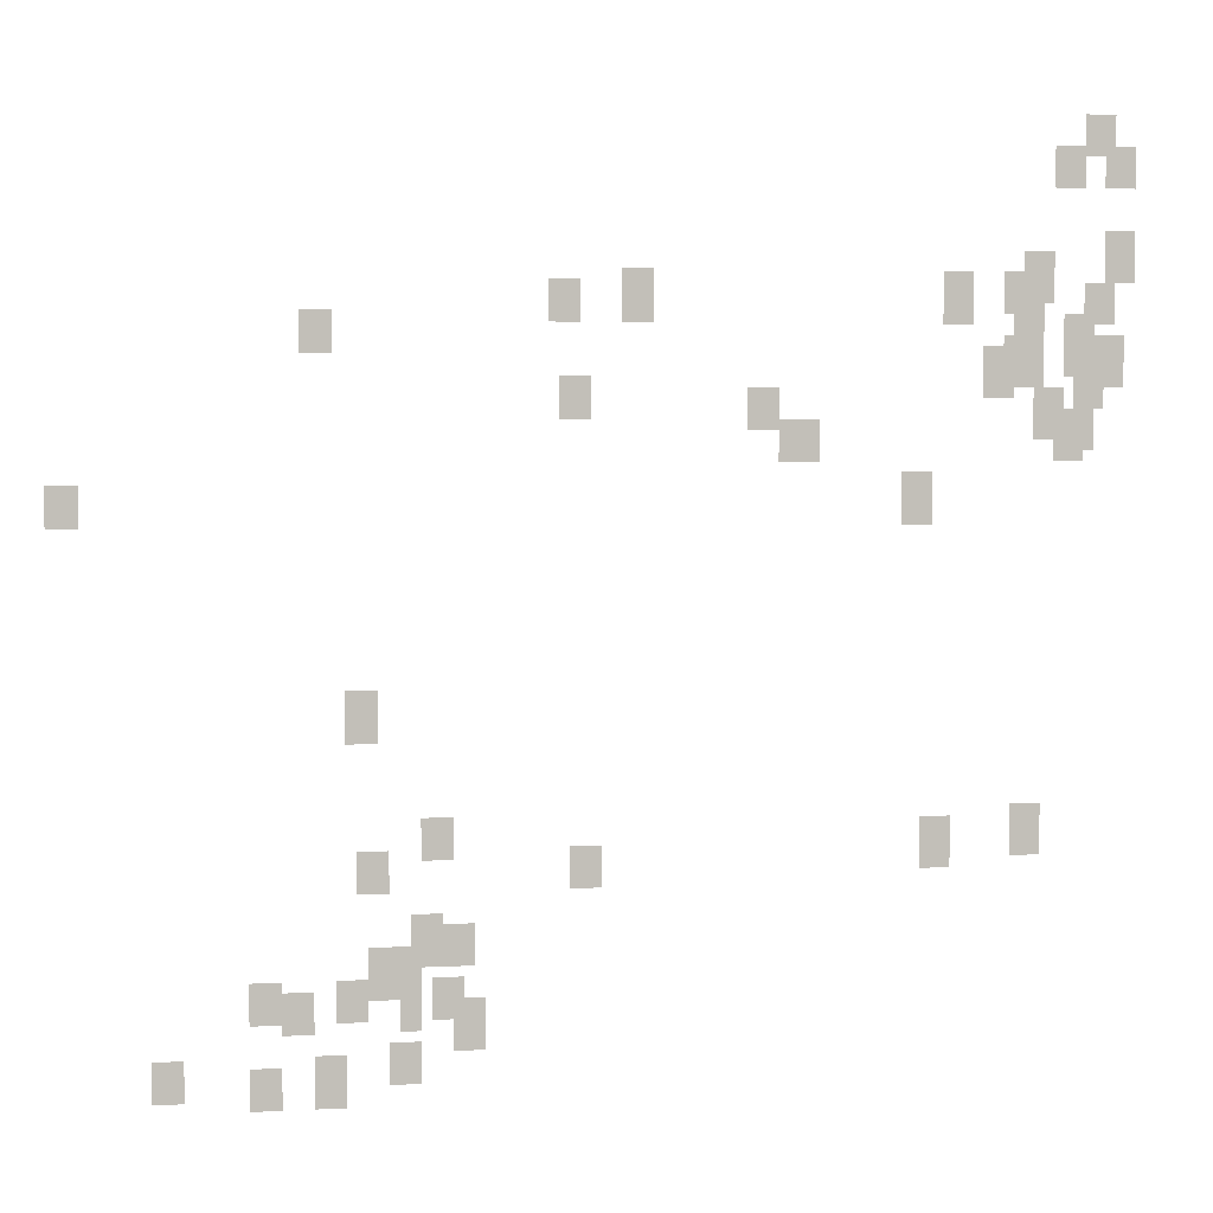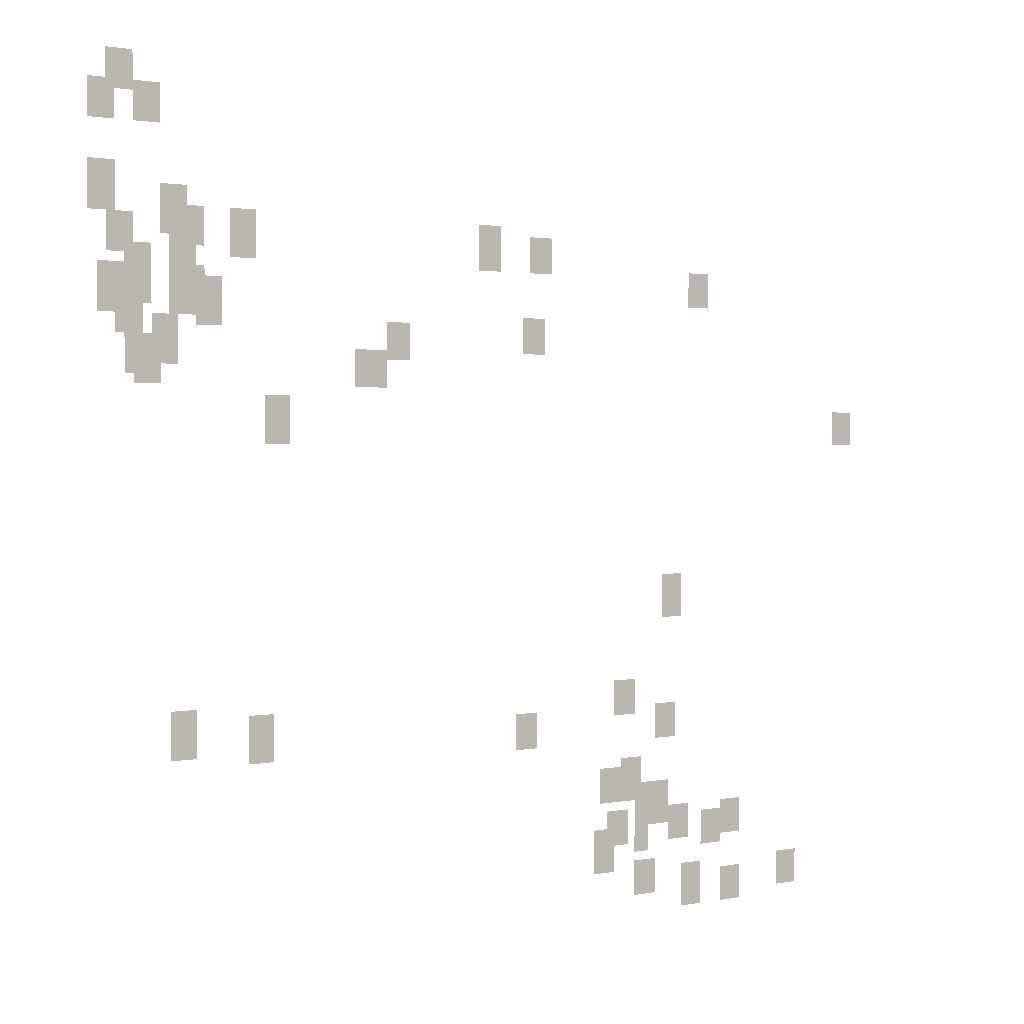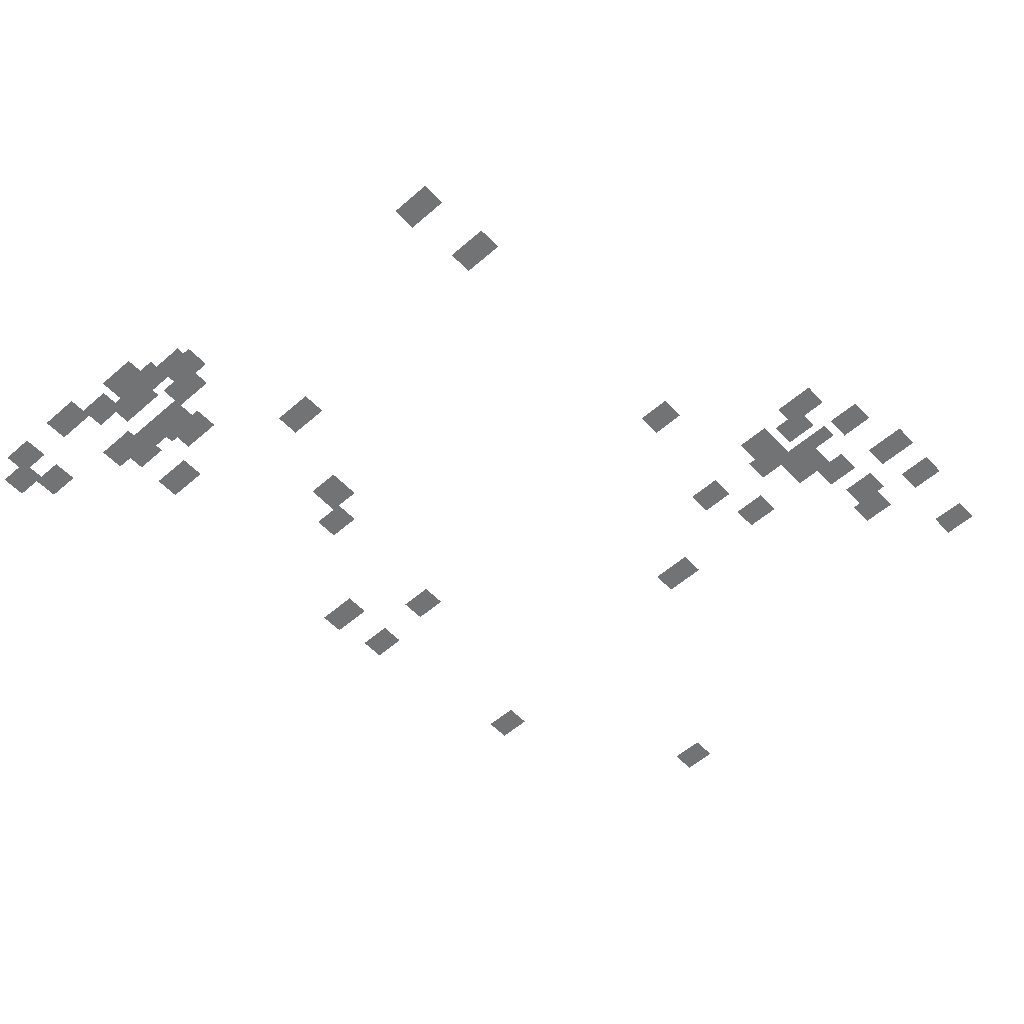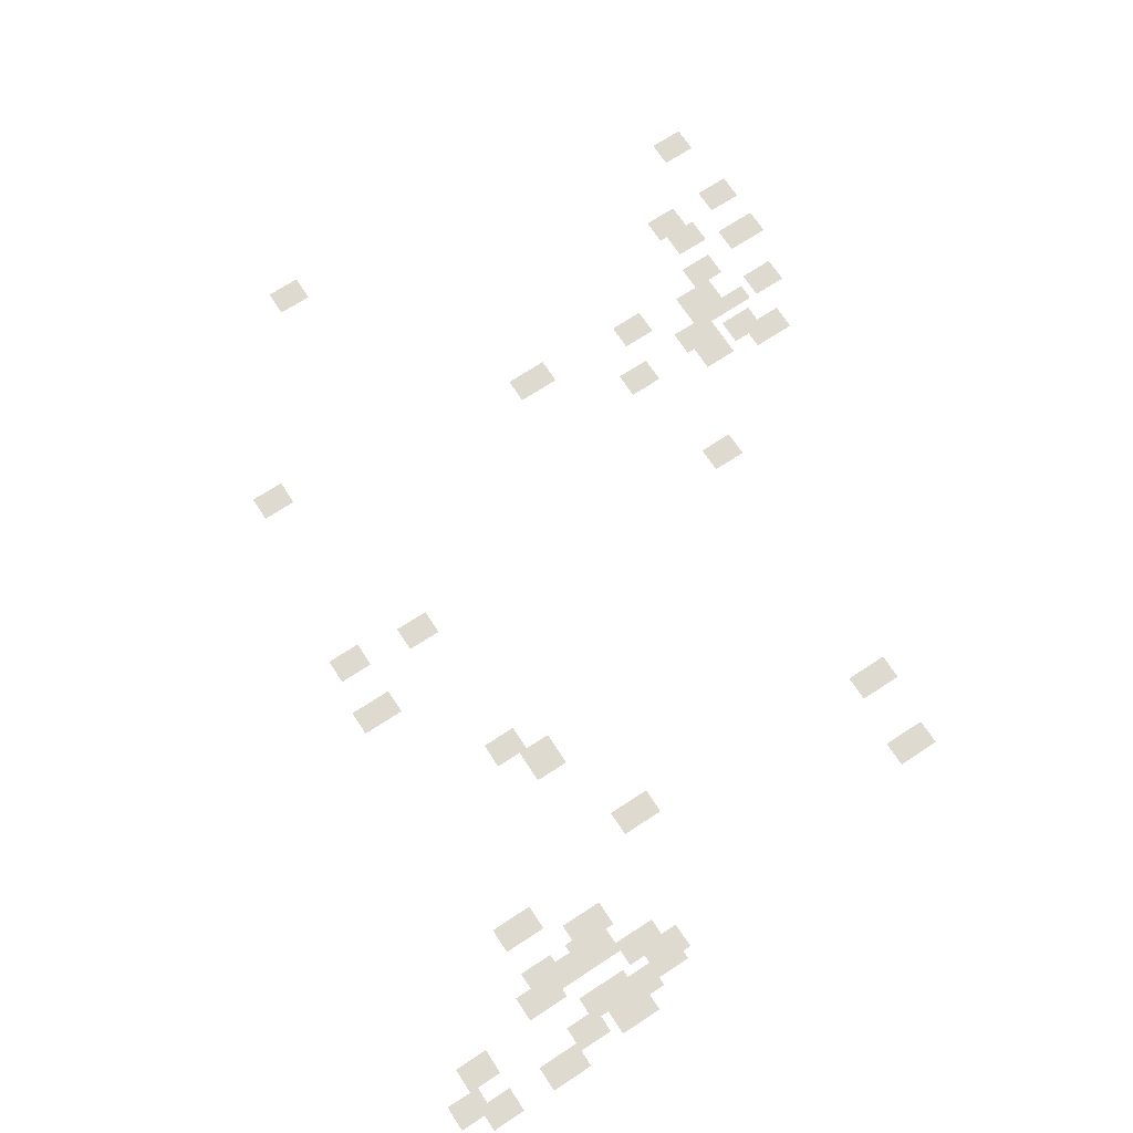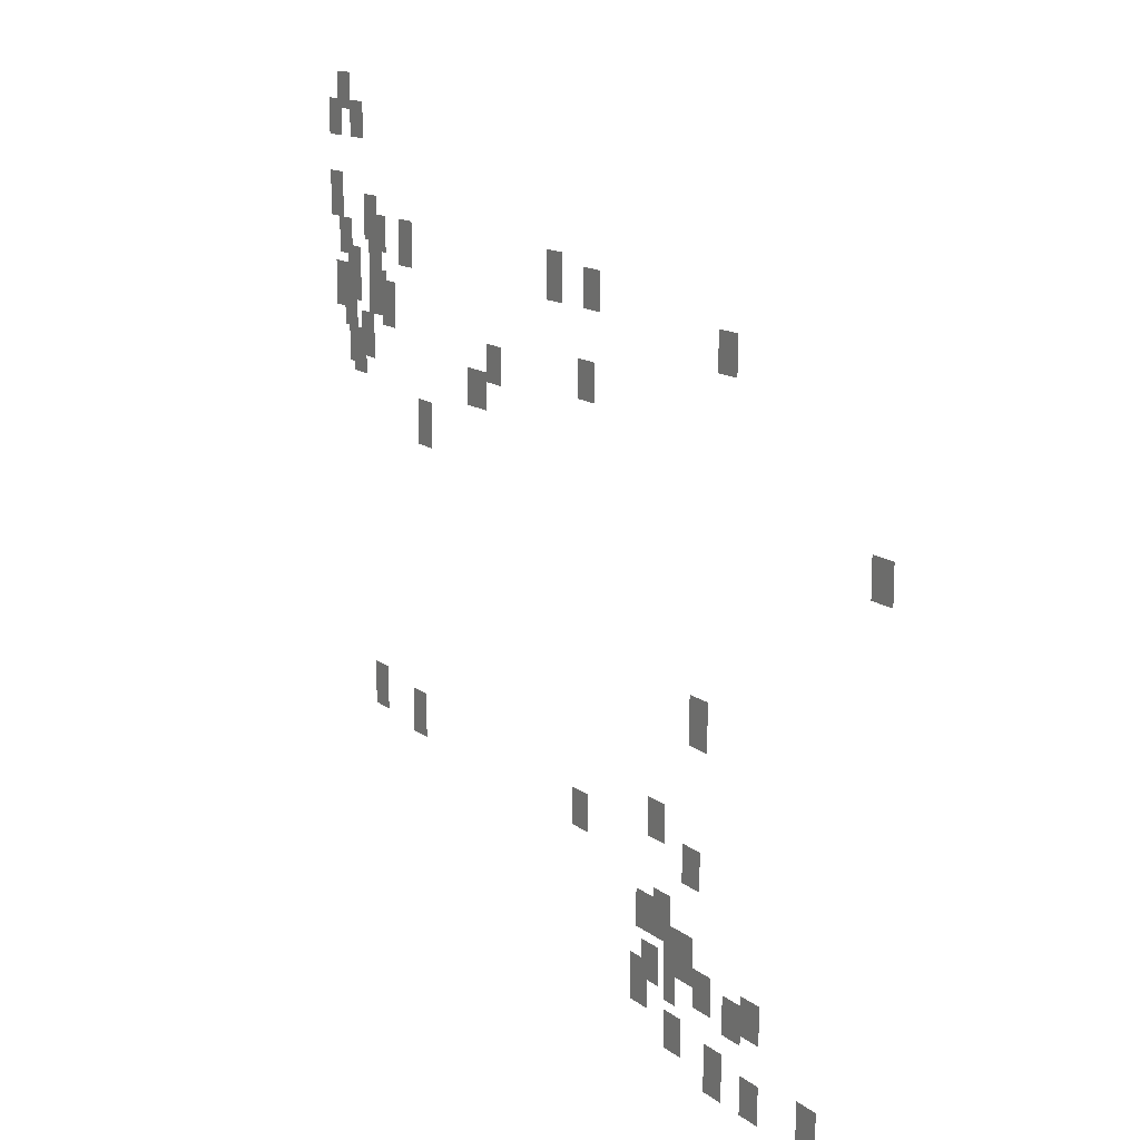
<metadata>
{"format":"obj","ext":"obj","renderer":"f3d","projection":"perspective","resolution":1024,"background":"white","views":[{"elev":3.7,"azim":-10.2,"up":"+Z"},{"elev":1.4,"azim":143.9,"up":"+Z"},{"elev":-55.7,"azim":132.4,"up":"+Y"},{"elev":70.6,"azim":56.7,"up":"+Y"},{"elev":13.8,"azim":-121.4,"up":"+Z"}]}
</metadata>
<code>
g Grass_0_Cluster105
v 149.8 -0.04842 140.8
v 148.9 -0.04842 140.8
v 149.8 -0.04842 142
v 148.9 -0.04842 142
v 150.4 -0.04842 140
v 149.5 -0.04842 140
v 150.4 -0.04842 141.1
v 149.5 -0.04842 141.1
v 148.9 -0.04842 140
v 148.1 -0.04842 140
v 148.9 -0.04842 141.1
v 148.1 -0.04842 141.1
v 150.4 -0.04842 137.4
v 149.5 -0.04842 137.4
v 150.4 -0.04842 138.8
v 149.5 -0.04842 138.8
v 148.1 -0.04842 136.8
v 147.2 -0.04842 136.8
v 148.1 -0.04842 138.3
v 147.2 -0.04842 138.3
v 147.5 -0.04842 136.5
v 146.6 -0.04842 136.5
v 147.5 -0.04842 137.7
v 146.6 -0.04842 137.7
v 136.9 -0.04842 136.3
v 136.1 -0.04842 136.3
v 136.9 -0.04842 137.7
v 136.1 -0.04842 137.7
v 145.8 -0.04842 136.3
v 144.9 -0.04842 136.3
v 145.8 -0.04842 137.7
v 144.9 -0.04842 137.7
v 149.8 -0.04842 136.3
v 148.9 -0.04842 136.3
v 149.8 -0.04842 137.4
v 148.9 -0.04842 137.4
v 134.9 -0.04842 136.3
v 134.1 -0.04842 136.3
v 134.9 -0.04842 137.4
v 134.1 -0.04842 137.4
v 147.8 -0.04842 135.7
v 146.9 -0.04842 135.7
v 147.8 -0.04842 136.8
v 146.9 -0.04842 136.8
v 128.4 -0.04842 135.4
v 127.5 -0.04842 135.4
v 128.4 -0.04842 136.5
v 127.5 -0.04842 136.5
v 149.2 -0.04842 135.4
v 148.4 -0.04842 135.4
v 149.2 -0.04842 136.5
v 148.4 -0.04842 136.5
v 149.2 -0.04842 134.8
v 148.4 -0.04842 134.8
v 149.2 -0.04842 136.3
v 148.4 -0.04842 136.3
v 150.1 -0.04842 134.5
v 149.2 -0.04842 134.5
v 150.1 -0.04842 136
v 149.2 -0.04842 136
v 147.8 -0.04842 134.5
v 146.6 -0.04842 134.5
v 147.8 -0.04842 136
v 146.6 -0.04842 136
v 146.9 -0.04842 134.3
v 146.1 -0.04842 134.3
v 146.9 -0.04842 135.7
v 146.1 -0.04842 135.7
v 149.5 -0.04842 134
v 148.6 -0.04842 134
v 149.5 -0.04842 135.4
v 148.6 -0.04842 135.4
v 135.2 -0.04842 133.7
v 134.4 -0.04842 133.7
v 135.2 -0.04842 134.8
v 134.4 -0.04842 134.8
v 140.4 -0.04842 133.4
v 139.5 -0.04842 133.4
v 140.4 -0.04842 134.5
v 139.5 -0.04842 134.5
v 148.4 -0.04842 133.1
v 147.5 -0.04842 133.1
v 148.4 -0.04842 134.5
v 147.5 -0.04842 134.5
v 149.2 -0.04842 132.8
v 148.4 -0.04842 132.8
v 149.2 -0.04842 134
v 148.4 -0.04842 134
v 141.5 -0.04842 132.5
v 140.4 -0.04842 132.5
v 141.5 -0.04842 133.7
v 140.4 -0.04842 133.7
v 148.9 -0.04842 132.5
v 148.1 -0.04842 132.5
v 148.9 -0.04842 133.7
v 148.1 -0.04842 133.7
v 144.6 -0.04842 130.8
v 143.8 -0.04842 130.8
v 144.6 -0.04842 132.3
v 143.8 -0.04842 132.3
v 121.8 -0.04842 130.8
v 120.9 -0.04842 130.8
v 121.8 -0.04842 132
v 120.9 -0.04842 132
v 129.5 -0.04842 125.1
v 128.6 -0.04842 125.1
v 129.5 -0.04842 126.5
v 128.6 -0.04842 126.5
v 131.5 -0.04842 122
v 130.6 -0.04842 122
v 131.5 -0.04842 123.1
v 130.6 -0.04842 123.1
v 147.8 -0.04842 121.7
v 146.9 -0.04842 121.7
v 147.8 -0.04842 123.1
v 146.9 -0.04842 123.1
v 145.2 -0.04842 121.4
v 144.4 -0.04842 121.4
v 145.2 -0.04842 122.8
v 144.4 -0.04842 122.8
v 135.5 -0.04842 121.1
v 134.6 -0.04842 121.1
v 135.5 -0.04842 122.3
v 134.6 -0.04842 122.3
v 129.8 -0.04842 121.1
v 128.9 -0.04842 121.1
v 129.8 -0.04842 122.3
v 128.9 -0.04842 122.3
v 131.2 -0.04842 119.1
v 130.4 -0.04842 119.1
v 131.2 -0.04842 120.5
v 130.4 -0.04842 120.5
v 132.1 -0.04842 119.1
v 131.2 -0.04842 119.1
v 132.1 -0.04842 120.3
v 131.2 -0.04842 120.3
v 130.6 -0.04842 118.5
v 129.5 -0.04842 118.5
v 130.6 -0.04842 119.7
v 129.5 -0.04842 119.7
v 130.1 -0.04842 118.5
v 129.2 -0.04842 118.5
v 130.1 -0.04842 119.7
v 129.2 -0.04842 119.7
v 130.1 -0.04842 118.3
v 129.2 -0.04842 118.3
v 130.1 -0.04842 119.4
v 129.2 -0.04842 119.4
v 129.2 -0.04842 117.7
v 128.4 -0.04842 117.7
v 129.2 -0.04842 118.8
v 128.4 -0.04842 118.8
v 131.8 -0.04842 117.7
v 130.9 -0.04842 117.7
v 131.8 -0.04842 118.8
v 130.9 -0.04842 118.8
v 126.9 -0.04842 117.7
v 126.1 -0.04842 117.7
v 126.9 -0.04842 118.8
v 126.1 -0.04842 118.8
v 127.8 -0.04842 117.4
v 126.9 -0.04842 117.4
v 127.8 -0.04842 118.5
v 126.9 -0.04842 118.5
v 130.6 -0.04842 117.4
v 130.1 -0.04842 117.4
v 130.6 -0.04842 118.5
v 130.1 -0.04842 118.5
v 132.4 -0.04842 116.8
v 131.5 -0.04842 116.8
v 132.4 -0.04842 118.3
v 131.5 -0.04842 118.3
v 130.6 -0.04842 116
v 129.8 -0.04842 116
v 130.6 -0.04842 117.1
v 129.8 -0.04842 117.1
v 124.4 -0.04842 115.7
v 123.5 -0.04842 115.7
v 124.4 -0.04842 116.8
v 123.5 -0.04842 116.8
v 128.6 -0.04842 115.4
v 127.8 -0.04842 115.4
v 128.6 -0.04842 116.8
v 127.8 -0.04842 116.8
v 126.9 -0.04842 115.4
v 126.1 -0.04842 115.4
v 126.9 -0.04842 116.5
v 126.1 -0.04842 116.5
g Grass_0_Cluster105_0
f 2 3 1
f 2 4 3
f 6 7 5
f 6 8 7
f 10 11 9
f 10 12 11
f 14 15 13
f 14 16 15
f 18 19 17
f 18 20 19
f 22 23 21
f 22 24 23
f 26 27 25
f 26 28 27
f 30 31 29
f 30 32 31
f 34 35 33
f 34 36 35
f 38 39 37
f 38 40 39
f 42 43 41
f 42 44 43
f 46 47 45
f 46 48 47
f 50 51 49
f 50 52 51
f 54 55 53
f 54 56 55
f 58 59 57
f 58 60 59
f 62 63 61
f 62 64 63
f 66 67 65
f 66 68 67
f 70 71 69
f 70 72 71
f 74 75 73
f 74 76 75
f 78 79 77
f 78 80 79
f 82 83 81
f 82 84 83
f 86 87 85
f 86 88 87
f 90 91 89
f 90 92 91
f 94 95 93
f 94 96 95
f 98 99 97
f 98 100 99
f 102 103 101
f 102 104 103
f 106 107 105
f 106 108 107
f 110 111 109
f 110 112 111
f 114 115 113
f 114 116 115
f 118 119 117
f 118 120 119
f 122 123 121
f 122 124 123
f 126 127 125
f 126 128 127
f 130 131 129
f 130 132 131
f 134 135 133
f 134 136 135
f 138 139 137
f 138 140 139
f 142 143 141
f 142 144 143
f 146 147 145
f 146 148 147
f 150 151 149
f 150 152 151
f 154 155 153
f 154 156 155
f 158 159 157
f 158 160 159
f 162 163 161
f 162 164 163
f 166 167 165
f 166 168 167
f 170 171 169
f 170 172 171
f 174 175 173
f 174 176 175
f 178 179 177
f 178 180 179
f 182 183 181
f 182 184 183
f 186 187 185
f 186 188 187

</code>
